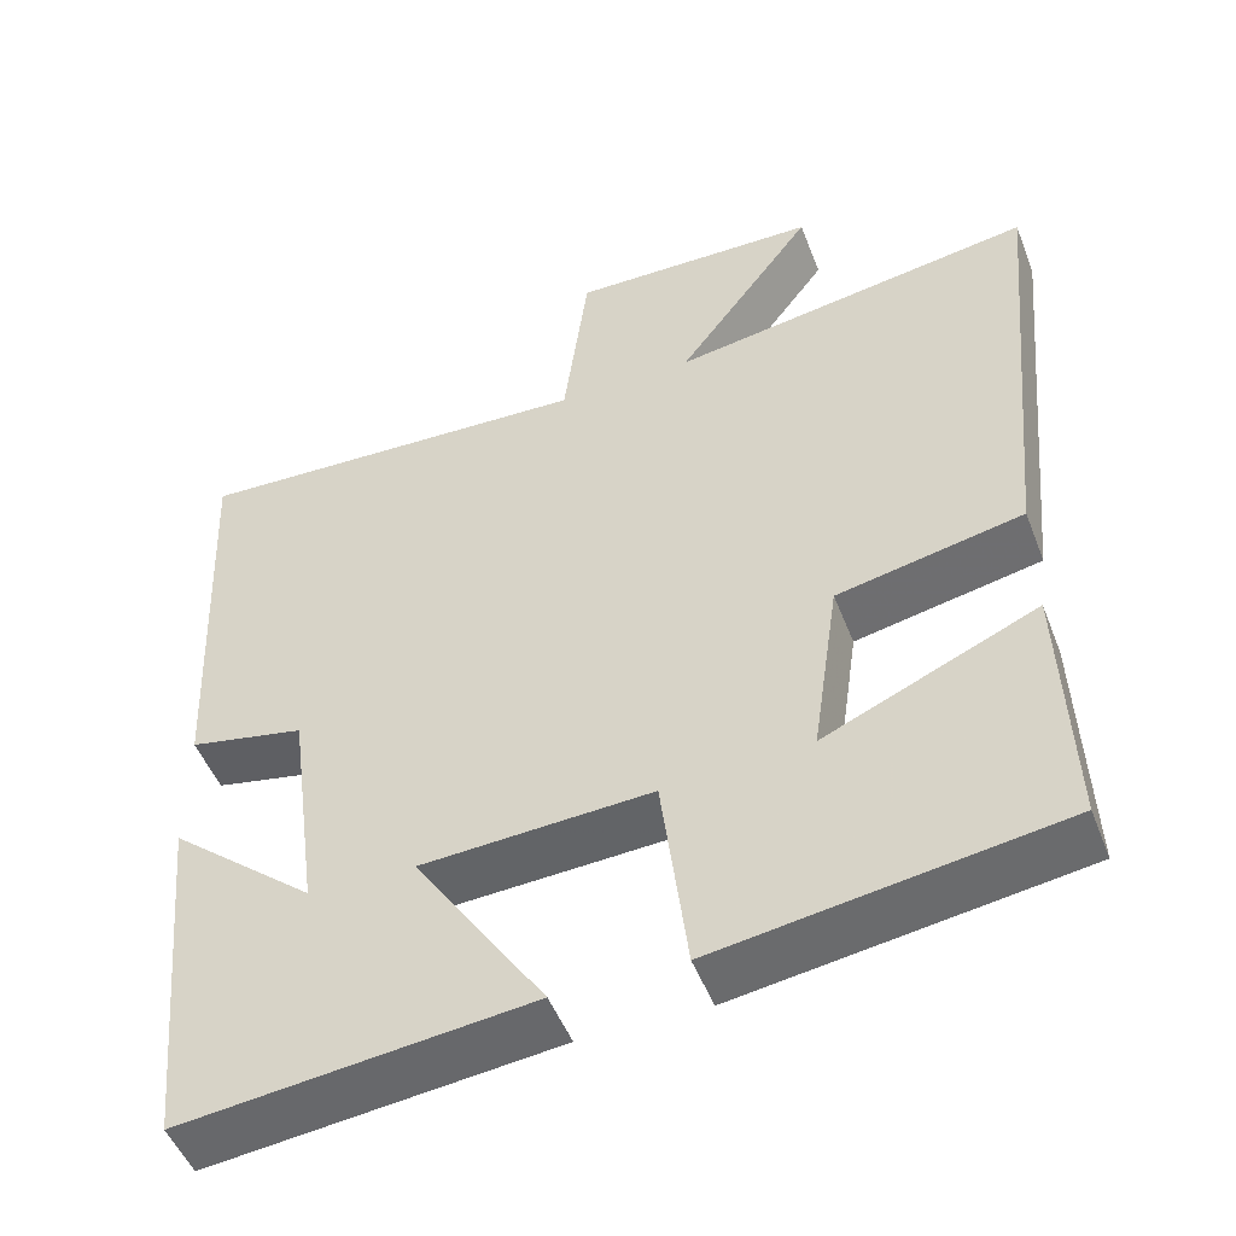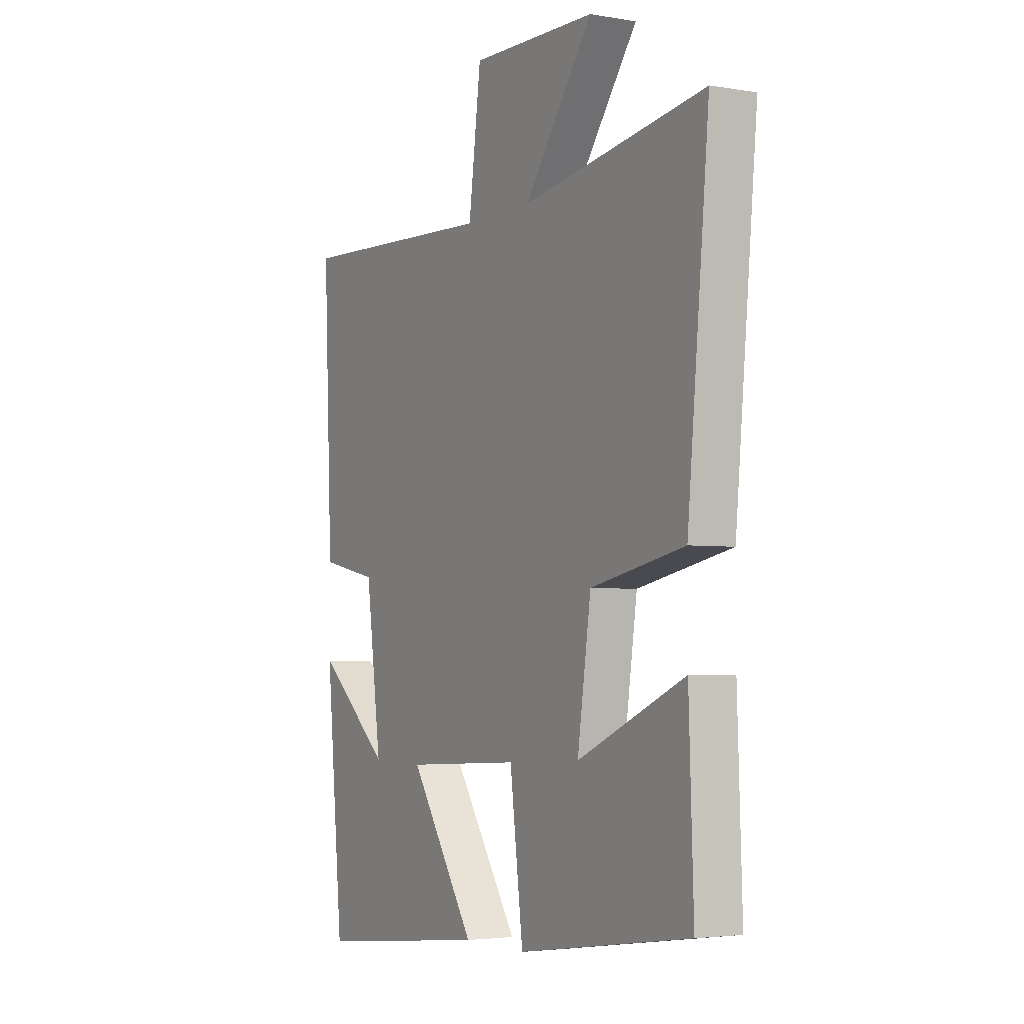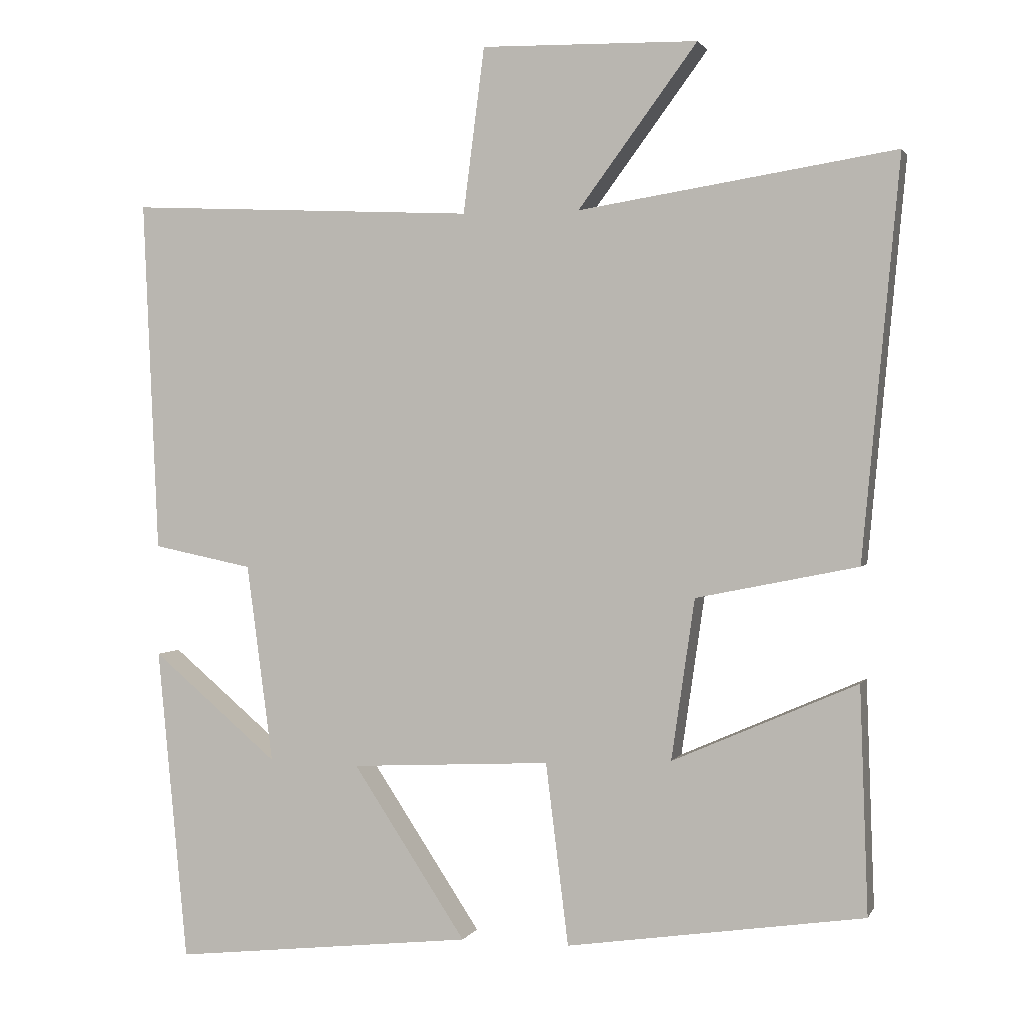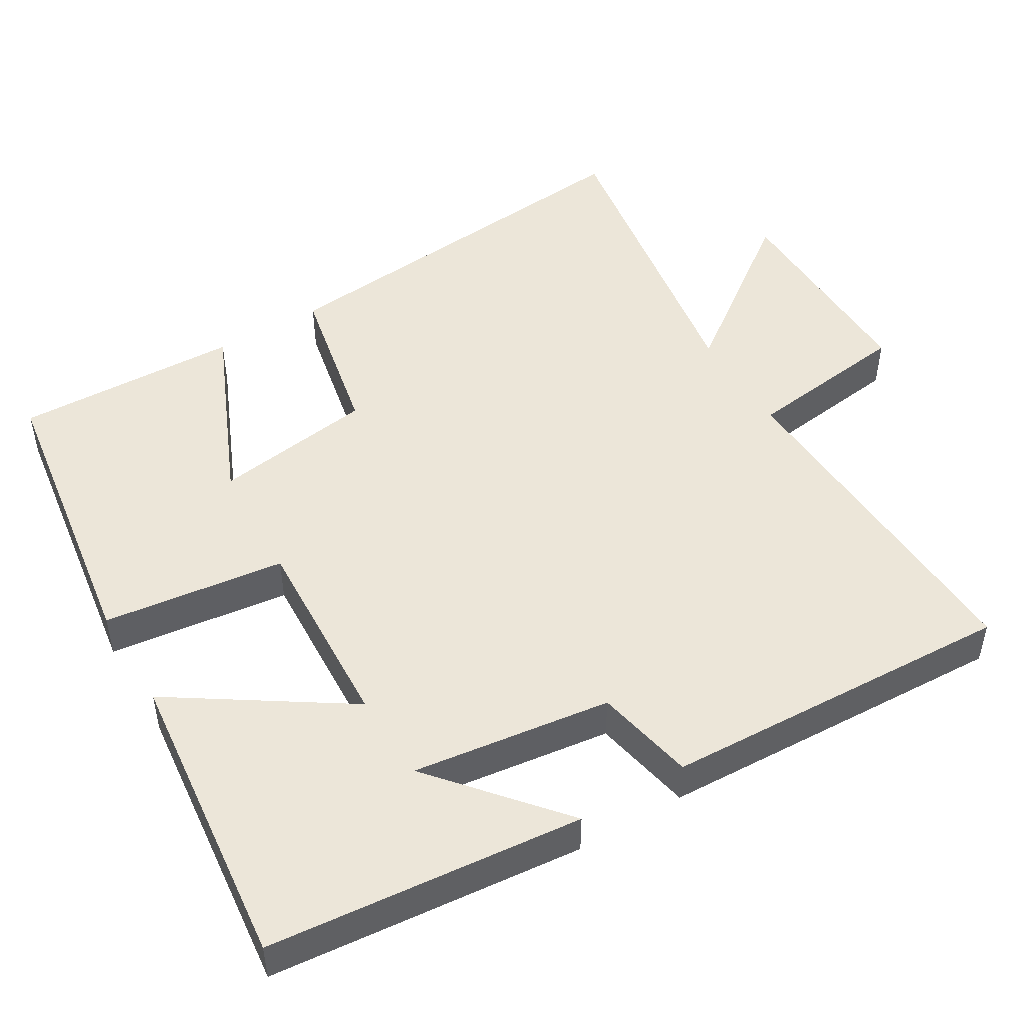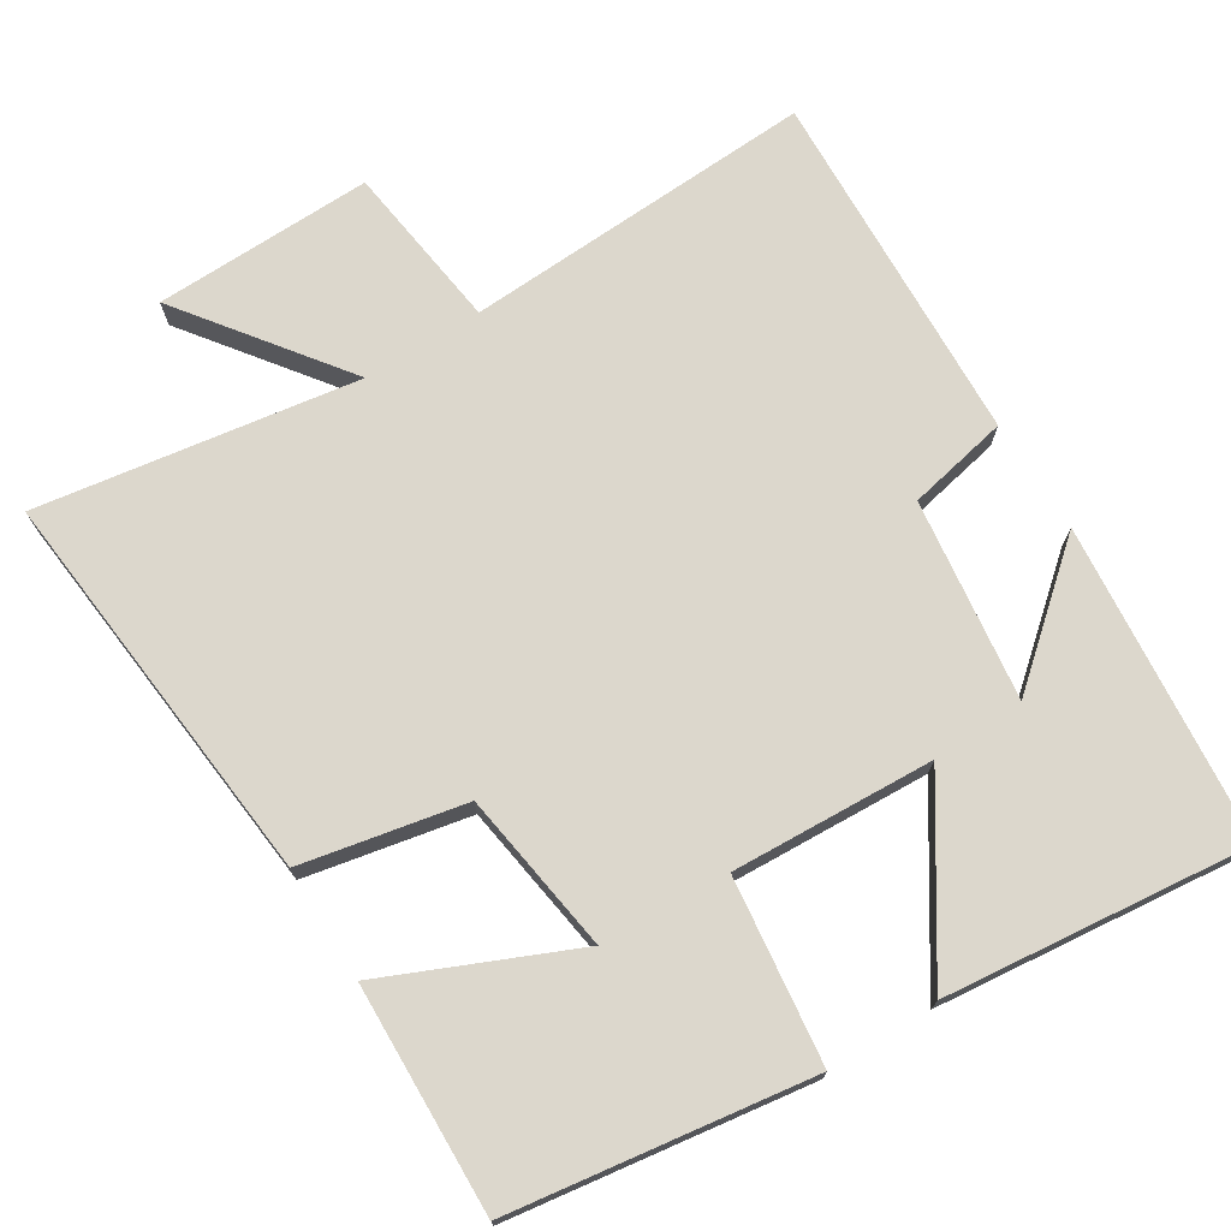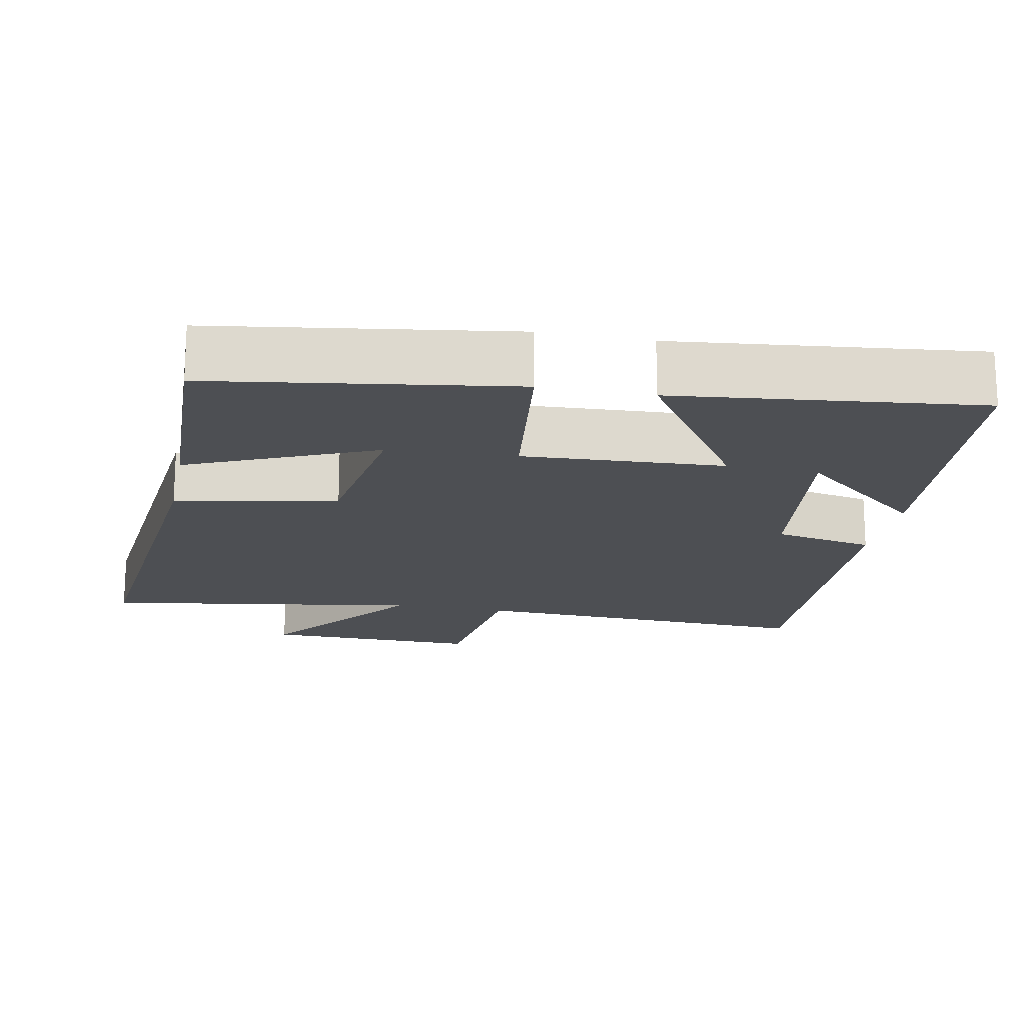
<metadata>
{"format":"obj","ext":"obj","renderer":"f3d","projection":"perspective","resolution":1024,"background":"white","views":[{"elev":-49.8,"azim":20.8,"up":"+Z"},{"elev":-3.6,"azim":60.4,"up":"+Z"},{"elev":1.5,"azim":15.6,"up":"+Z"},{"elev":48.8,"azim":-120.9,"up":"+Y"},{"elev":72.9,"azim":147.9,"up":"+Y"},{"elev":-17.7,"azim":168.9,"up":"+Y"}]}
</metadata>
<code>
v -0.521 0.07 0.522
v -0.044 0.07 0.5
v -0.015 0.07 0.726
v 0.281 0.07 0.72
v 0.118 0.07 0.5
v 0.551 0.07 0.568
v 0.5 0.07 0.023
v 0.279 0.07 -0.022
v 0.247 0.07 -0.242
v 0.5 0.07 -0.131
v 0.511 0.07 -0.44
v 0.104 0.07 -0.5
v 0.073 0.07 -0.251
v -0.201 0.07 -0.265
v -0.046 0.07 -0.5
v -0.459 0.07 -0.545
v -0.5 0.07 -0.115
v -0.327 0.07 -0.261
v -0.363 0.07 0.011
v -0.5 0.07 0.039
v -0.521 0 0.522
v -0.044 0 0.5
v -0.015 0 0.726
v 0.281 0 0.72
v 0.118 0 0.5
v 0.551 0 0.568
v 0.5 0 0.023
v 0.279 0 -0.022
v 0.247 0 -0.242
v 0.5 0 -0.131
v 0.511 0 -0.44
v 0.104 0 -0.5
v 0.073 0 -0.251
v -0.201 0 -0.265
v -0.046 0 -0.5
v -0.459 0 -0.545
v -0.5 0 -0.115
v -0.327 0 -0.261
v -0.363 0 0.011
v -0.5 0 0.039
f 19 20 1 2
f 18 19 2
f 15 16 17 18
f 14 15 18
f 13 14 18 2
f 11 12 13
f 9 10 11
f 9 11 13
f 8 9 13 2
f 5 6 7 8
f 2 3 4 5
f 2 5 8
f 22 21 40 39
f 22 39 38
f 38 37 36 35
f 38 35 34
f 22 38 34 33
f 33 32 31
f 31 30 29
f 33 31 29
f 22 33 29 28
f 28 27 26 25
f 25 24 23 22
f 28 25 22
f 1 21 22 2
f 2 22 23 3
f 3 23 24 4
f 4 24 25 5
f 5 25 26 6
f 6 26 27 7
f 7 27 28 8
f 8 28 29 9
f 9 29 30 10
f 10 30 31 11
f 11 31 32 12
f 12 32 33 13
f 13 33 34 14
f 14 34 35 15
f 15 35 36 16
f 16 36 37 17
f 17 37 38 18
f 18 38 39 19
f 19 39 40 20
f 20 40 21 1

</code>
